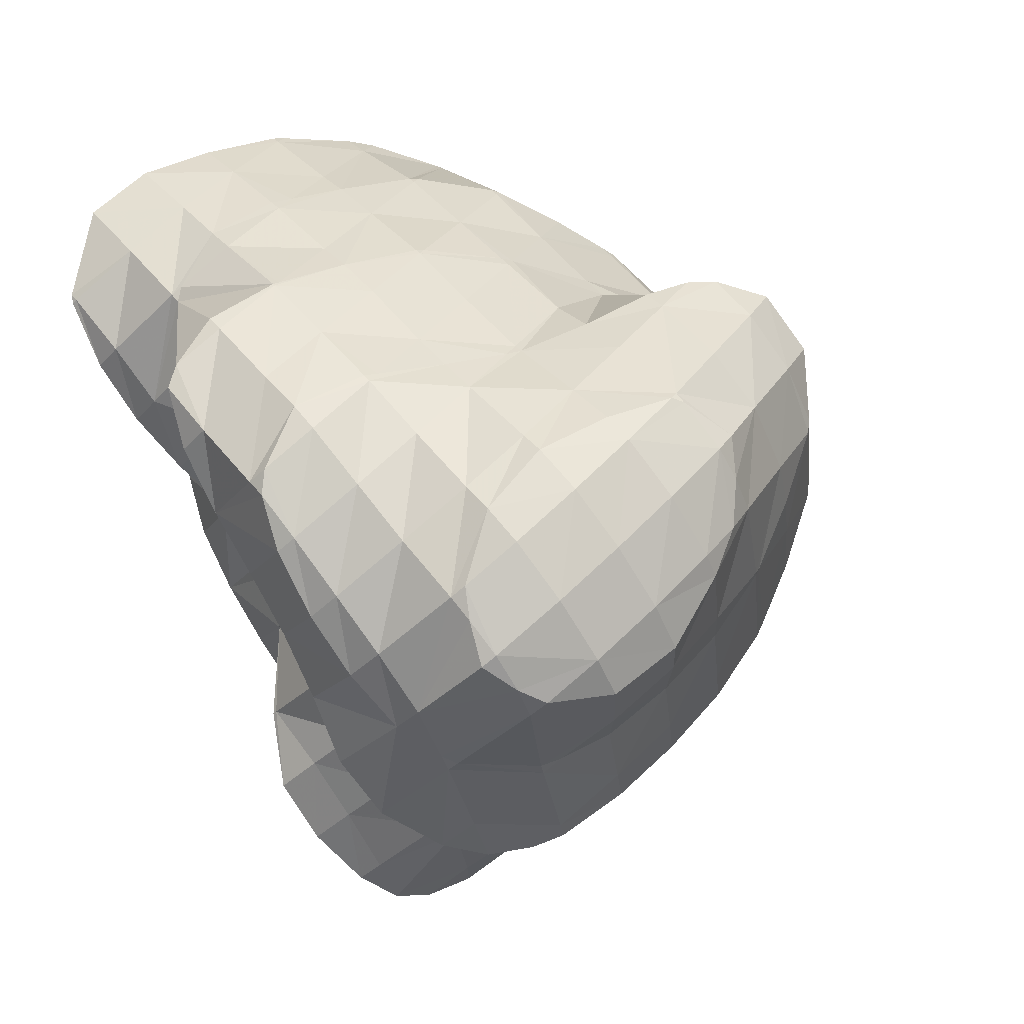
<metadata>
{"format":"obj","ext":"obj","renderer":"f3d","projection":"perspective","resolution":1024,"background":"white","views":[{"elev":24.3,"azim":155.3,"up":"+Y"}]}
</metadata>
<code>
v 199.3 174.5 116.5
v 199.3 174.5 116.5
v 199.3 174.5 116.5
v 198.4 172.5 116.3
v 200.3 172.1 115
v 197.6 170.8 115.5
v 199.5 170.4 114.1
v 196.8 169.5 114
v 196.9 169.5 114
v 196.8 169.5 114
v 197.4 175.6 117.4
v 197.2 175.2 117.5
v 196.3 173.2 117.2
v 195.5 171.6 116.4
v 194.8 170.2 115
v 194.6 170.1 114.6
v 195.4 176.4 118.2
v 195.3 176.1 118.2
v 194.3 174.1 118
v 193.5 172.4 117.1
v 192.8 171.1 115.7
v 192.7 171 115.4
v 194.5 176.5 118.4
v 193 176.5 118.5
v 192.4 175.1 118.5
v 191.5 173.4 117.6
v 191.8 171.7 115.9
v 191 172.5 116.4
v 191.2 175.9 118.5
v 190.1 174.4 117.7
v 204.3 174.3 111.8
v 204.3 175.9 112.7
v 203.6 174.2 112.7
v 202.7 172.3 112.3
v 203.9 172.4 110.9
v 202 170.6 111.4
v 203.1 170.7 110.1
v 201.3 169.4 109.8
v 201.5 169.4 109.6
v 201.2 169.4 109.6
v 204.3 176.3 112.9
v 203.2 178.5 114.3
v 202.3 176.4 114.7
v 201.4 174.2 114.8
v 200.5 172.1 114.8
v 199.7 170.4 114
v 199 169.3 112.1
v 198.5 168.8 109.6
v 202.5 179 114.7
v 201.5 179.8 115.4
v 201.3 179.4 115.5
v 200.2 177 115.9
v 196.3 169.2 110.9
v 198.1 168.9 109.6
v 196.2 169.2 110
v 199.5 180.7 116.1
v 199.3 180.2 116.3
v 198.3 177.8 116.8
v 194.2 169.9 111.8
v 194.1 169.9 110.7
v 197.8 181 116.6
v 197.3 181.1 116.7
v 196.3 178.7 117.3
v 192.2 170.9 112.3
v 192.1 171 111.4
v 194.8 180.9 116.9
v 194.5 180.1 117.2
v 193.4 177.3 118.3
v 190.8 172.4 115.7
v 190.8 172 112.2
v 190.4 172.4 112.5
v 194 180.7 116.9
v 191.8 179.9 116.7
v 191.7 179.4 116.9
v 190.6 176.8 117.7
v 189.7 175.1 116.9
v 189.3 174.7 113.9
v 189.2 174.9 114.1
v 191.5 179.7 116.6
v 189.9 178.4 116
v 189.3 176.7 115.1
v 208.4 178.5 109.9
v 208.5 180.1 110.7
v 207.7 178.4 110.6
v 206.8 176.5 110.2
v 207.8 176.6 109
v 206 174.6 109.7
v 207.1 174.9 108.2
v 205.2 172.8 109.1
v 206.3 173.2 107.4
v 204.4 171.2 108.2
v 205.4 171.6 106.7
v 203.7 170 106.6
v 204.2 170.1 106
v 203.6 169.7 105.9
v 207.6 182.9 112.4
v 207.5 182.9 112.4
v 207.5 182.9 112.4
v 206.4 180.7 112.6
v 208.5 180.4 110.9
v 205.5 178.5 112.5
v 204.5 176.3 112.7
v 200.9 169.1 106.5
v 201.6 169.2 105.8
v 200.8 169.2 105.8
v 206 184.6 113.6
v 205.4 183.3 113.8
v 204.4 181.2 113.9
v 203.3 178.8 114.2
v 198.5 168.9 109.1
v 198.6 169.8 106.3
v 204.3 185.9 114.6
v 203.4 184 114.9
v 202.3 181.9 114.9
v 196.5 170.5 106.9
v 202.3 186.7 115.3
v 201.4 184.9 115.6
v 200.4 182.7 115.7
v 194.4 171.4 107.6
v 199.9 186.7 115.7
v 199.6 186.1 115.8
v 198.5 183.8 116
v 197.4 181.3 116.6
v 192.4 172.4 108.3
v 199 186.5 115.7
v 197.1 186.1 115.7
v 196.7 185.2 115.9
v 195.6 182.8 116.4
v 190.4 172.6 111.8
v 190.5 173.4 109.1
v 196 185.8 115.6
v 194.1 185.1 115.5
v 193.8 184.5 115.6
v 192.8 182.1 116.1
v 189.2 174.8 113.8
v 188.7 174.7 110.3
v 188.7 174.8 110
v 193.6 184.8 115.4
v 191.5 183.7 115
v 190 181.7 115.2
v 190.7 183.3 114.8
v 189 179.6 115.3
v 188.2 178 114.3
v 187.4 176.8 112.6
v 188.5 175 110.2
v 187.1 176.5 111.2
v 189.3 182.7 114.6
v 187.4 181.6 114.2
v 187.3 181.5 114.2
v 186.4 179.7 113.6
v 186.2 178 112.1
v 186 179.1 112.8
v 187.3 181.6 114.1
v 186 180.1 113.4
v 208.1 174.3 104.2
v 208.1 174.4 104.3
v 208 174.2 104.4
v 207 172 104.5
v 208.3 172.2 103.1
v 206.2 170.3 103.7
v 207.4 170.5 102.3
v 205.5 168.9 102.4
v 206.2 169 101.6
v 205.1 168.2 101.3
v 212.2 187 110.3
v 212.1 187.2 110.4
v 212 187 110.4
v 211 185.1 110.1
v 211.7 185.1 109.4
v 210 183.2 109.7
v 210.8 183.4 108.6
v 208.8 180.8 110.2
v 209.7 181.8 107.9
v 208.6 180.6 107.4
v 208.4 180.1 107.6
v 207.5 178.4 106.8
v 207.4 178.2 106.3
v 207.3 176.6 105.5
v 203.2 169 104.4
v 204 167.9 101.2
v 202.6 168.2 102.1
v 202.5 168.1 101.4
v 210.9 189.4 111.8
v 209.8 187.4 112
v 208.7 185.3 111.9
v 208.3 180.3 107.3
v 207.4 178.7 106.5
v 200.5 169 103
v 200.4 169 102
v 208.9 190.3 112.6
v 207.8 188.1 113
v 206.6 185.8 113.2
v 198.5 170.1 103.3
v 198.4 170.2 102.8
v 206.6 190.5 113.1
v 205.8 189.1 113.6
v 204.5 186.4 114.4
v 197.9 170.6 103.1
v 196.7 171.7 103.8
v 204.1 190.6 113.4
v 204 190.3 113.6
v 202.6 187.4 114.9
v 194.9 173.1 104.7
v 203.7 190.6 113.5
v 201.4 190.2 113.5
v 201 189.2 114.1
v 193.1 174.5 105.6
v 200.5 189.9 113.5
v 198.2 188.7 113.4
v 198.3 189 113.2
v 192.7 175 105.9
v 191 174.8 107.9
v 191.5 176.3 106.7
v 198.1 188.9 113.2
v 196.4 187.6 112.7
v 194.1 185.4 114.1
v 194.9 186.3 112.1
v 193.9 185.5 111.7
v 190.3 178.1 107.8
v 190 178.1 108.2
v 190.2 178.5 108.1
v 188.8 175 109.9
v 193.2 184.9 111.5
v 190.3 182.9 113.2
v 191.9 183.5 110.8
v 189.6 181.7 111.5
v 190.8 182 110
v 188.7 180.1 110.6
v 190 180.3 109.1
v 187.7 178 110.6
v 187.3 181.6 114
v 186.5 180.2 112.8
v 208.1 174.4 104.1
v 207.4 173.2 102.4
v 206.6 171.5 101.5
v 205.7 169.6 101.1
v 212.1 187.1 110.2
v 211.3 185.8 108.7
v 210.4 184.3 107.7
v 209.5 182.4 107.2
v 207.7 178.3 102.8
v 207.8 179.3 103.2
v 207.2 176.5 101.9
v 206.5 174.7 101
v 205.6 173.1 100.3
v 204.3 171.6 99.55
v 202.9 169.1 100.5
v 203.8 171.3 99.4
v 210.3 188.7 109.8
v 209.7 187.8 107.6
v 209.6 185.9 106.4
v 209.6 187.6 107.3
v 209 184 105.5
v 208.3 182.2 104.7
v 207.9 180.3 103.7
v 201.7 170.8 99.22
v 201 170.8 99.26
v 208.4 189.7 110.2
v 209.4 188 107.5
v 208 189.3 108.4
v 198.7 171.4 99.69
v 206.3 190.3 111.4
v 205.8 189.9 108.9
v 196.6 171.9 102.5
v 196.6 172.3 100.3
v 204.1 190.6 113.1
v 205.1 189.9 109
v 203.5 190.1 110.4
v 203.4 189.9 109.3
v 194.7 173.3 102.3
v 194.6 173.4 100.9
v 201.2 190.1 112.6
v 200.8 189.9 109.5
v 192.8 174.7 102
v 192.8 174.7 101.8
v 198.2 189 113
v 200.5 189.9 109.5
v 197.9 189.2 109.4
v 191.4 176.5 105
v 192.6 175 101.9
v 191.2 176.6 102.9
v 197.7 189.1 109.4
v 195.7 187.9 108.9
v 194.2 186.9 108.5
v 190.2 178.7 107
v 190.4 178 103.8
v 190.1 179.2 104.5
v 193.9 186.7 108.4
v 192.5 185.2 107.7
v 191.5 183.6 106.9
v 190.7 182 106
v 190.1 180.2 105
v 211.3 185 102.1
v 211.4 186.6 102.9
v 210.4 184.6 103.3
v 209.4 182.6 103.1
v 210.6 183.1 101.2
v 208.4 180.6 103
v 209.9 181.3 100.4
v 209.2 179.5 99.61
v 208.7 177.7 98.75
v 208.2 175.8 97.85
v 207.2 174.2 97.09
v 205.5 172.9 96.5
v 204.1 172.4 96.23
v 211 187.2 103.2
v 209.7 188.2 103.9
v 202.5 172.3 96.21
v 201.5 172.4 96.29
v 207.9 189.2 107.4
v 207.5 188.8 104.4
v 199.2 173.1 96.71
v 205.8 189.8 108.5
v 207.3 188.8 104.4
v 205.2 189.2 105.9
v 205 189 104.7
v 197.1 174 97.27
v 203 189.6 107.5
v 202.5 189 105
v 195.2 175.1 97.92
v 200.8 189.9 109.3
v 202.3 189 105
v 200.2 189.1 106.9
v 199.7 188.4 104.9
v 193.3 176.5 98.73
v 197.9 189.1 109.1
v 199.3 188.3 104.8
v 197.2 188.1 107.1
v 196.5 187.1 105.1
v 197.1 187.2 104.4
v 196.3 186.9 104.3
v 193 176.7 98.9
v 191.7 178.2 99.78
v 194.1 186.7 108.1
v 194.7 186.2 104.1
v 193.4 185.7 106.1
v 193.1 185.6 103.8
v 190.3 180.1 100.9
v 190.2 180.2 101
v 192.3 185.3 103.7
v 190.6 184 103.1
v 189.8 182.4 102.2
v 210.8 185.8 101.3
v 210.3 184.9 98.99
v 210.2 184.8 98.34
v 210 183.3 97.63
v 209.4 181.4 96.8
v 208.5 179.7 96.02
v 207.4 178.1 95.29
v 206.2 177.1 94.82
v 205.9 176.5 94.91
v 204.7 173.9 95.71
v 209.6 188.1 103.3
v 209 187.3 101
v 209.9 185.4 98.67
v 208.7 186.8 99.47
v 205.7 176.8 94.68
v 203.1 176.2 94.43
v 203 175.9 94.6
v 201.7 173 95.97
v 207.4 188.8 104.3
v 206.9 188 102
v 206.3 187.3 99.86
v 202.5 176.3 94.47
v 200.7 176.6 94.67
v 199.7 174.2 96.03
v 204.7 188.6 103.3
v 205.9 187.3 99.88
v 204 187.6 101.2
v 203.7 187.2 99.99
v 198.6 177.5 95.16
v 197.7 175.3 96.48
v 202.5 189 104.8
v 201.8 188 102.7
v 201.7 187.1 100.1
v 201.2 187.2 100.5
v 201.1 187.1 100.1
v 196.6 178.5 95.78
v 195.6 176.1 97.27
v 199.6 188.3 104.5
v 199 187.5 102.1
v 198.8 187.5 100.5
v 194.7 179.9 96.56
v 193.4 176.7 98.57
v 196.5 188 100.9
v 194.6 180.1 96.66
v 192.5 180.2 98.54
v 193.1 181.7 97.6
v 195 188.1 101
v 194 188 101
v 191.8 183.4 98.6
v 191.5 183.3 99.05
v 191.7 183.8 98.8
v 192.3 187.4 100.8
v 191.3 185.7 99.9
v 209.6 183.7 97.4
v 208.7 182.2 96.31
v 207.9 180.6 95.26
v 207 178.9 94.53
v 208.4 186.4 98.73
v 207.6 185.1 97.28
v 206.9 183.8 95.81
v 206.2 182.6 94
v 205.8 180.9 92.8
v 205.9 182.1 93.4
v 204.4 179.2 92.57
v 204.8 180.1 92.43
v 206.3 187.2 99.63
v 205.6 186.1 97.75
v 204.9 185.1 95.71
v 205.8 183 93.84
v 204.7 184.8 94.77
v 204 179.7 92.2
v 201.2 177.8 93.51
v 201.9 179.5 92.14
v 203.4 186.8 98.8
v 202.9 186.2 96.21
v 202.7 186 95.46
v 199.7 180.3 92.6
v 199.2 179.1 93.6
v 200.7 186.8 97.45
v 200.4 186.5 95.8
v 198 181.9 93.46
v 197 179.6 94.92
v 198.6 187.3 98.75
v 198.2 186.6 95.98
v 198 186.7 96.15
v 197.8 186.4 95.9
v 197.1 183 94.09
v 196.1 183.1 94.91
v 196.6 184.2 94.76
v 194.8 180.1 96.47
v 196.4 187.9 100.1
v 195.7 187 97.94
v 196.5 185.4 95.36
v 194.9 185.4 96.84
v 193.8 183.2 96.94
v 193.5 187.3 99.67
v 192.6 185.7 98.73
v 205.4 181.2 92.68
v 204.3 184.1 93.75
v 203.4 182.6 92.66
v 202.5 180.7 92.09
v 202.2 185.2 94.18
v 201.4 183.6 93.11
v 200.4 181.8 92.53
v 200.1 186 95
v 199.3 184.5 93.87
v 198.3 182.6 93.39
v 197.1 185.2 94.92
g foo
f 1 2 3
f 1 3 4
f 1 4 5
f 5 4 6
f 5 6 7
f 7 6 8
f 7 8 9
f 10 9 8
f 11 12 3
f 11 3 2
f 13 4 12
f 4 3 12
f 14 6 13
f 6 4 13
f 15 8 14
f 8 6 14
f 10 8 15
f 10 15 16
f 17 18 12
f 17 12 11
f 19 13 18
f 13 12 18
f 20 14 19
f 14 13 19
f 21 15 20
f 15 14 20
f 16 15 21
f 16 21 22
f 17 23 18
f 24 25 23
f 23 25 18
f 18 25 19
f 26 20 25
f 20 19 25
f 27 21 28
f 28 21 26
f 26 21 20
f 27 22 21
f 24 29 25
f 30 26 25
f 30 25 29
f 30 28 26
f 31 32 33
f 31 33 34
f 31 34 35
f 35 34 36
f 35 36 37
f 37 36 38
f 37 38 39
f 40 39 38
f 41 42 43
f 41 43 32
f 32 43 33
f 33 43 44
f 45 34 44
f 34 33 44
f 46 36 45
f 36 34 45
f 47 38 46
f 38 36 46
f 40 38 47
f 40 47 48
f 49 50 51
f 49 51 42
f 42 51 43
f 43 51 52
f 2 1 52
f 1 44 52
f 44 43 52
f 45 1 5
f 45 44 1
f 46 5 7
f 46 45 5
f 47 7 9
f 47 46 7
f 47 9 10
f 47 10 53
f 47 53 48
f 48 53 54
f 55 54 53
f 56 57 51
f 56 51 50
f 58 52 57
f 52 51 57
f 52 11 2
f 52 58 11
f 59 10 16
f 59 53 10
f 55 53 59
f 55 59 60
f 56 61 57
f 62 63 61
f 61 63 57
f 57 63 58
f 58 17 11
f 58 63 17
f 64 16 22
f 64 59 16
f 60 59 64
f 60 64 65
f 66 67 63
f 66 63 62
f 23 17 68
f 17 63 68
f 63 67 68
f 68 24 23
f 69 27 28
f 64 22 27
f 64 27 69
f 64 69 70
f 70 69 71
f 70 65 64
f 66 72 67
f 73 74 72
f 72 74 67
f 67 74 68
f 29 24 75
f 24 68 75
f 68 74 75
f 75 30 29
f 75 76 30
f 69 28 30
f 69 30 76
f 69 76 77
f 77 76 78
f 77 71 69
f 73 79 74
f 80 75 74
f 80 74 79
f 81 76 75
f 81 75 80
f 81 78 76
f 82 83 84
f 82 84 85
f 82 85 86
f 86 85 87
f 86 87 88
f 88 87 89
f 88 89 90
f 90 89 91
f 90 91 92
f 92 91 93
f 92 93 94
f 95 94 93
f 96 97 98
f 96 98 99
f 96 99 100
f 100 99 83
f 83 99 84
f 84 99 101
f 102 85 101
f 85 84 101
f 32 31 102
f 31 87 102
f 87 85 102
f 89 31 35
f 89 87 31
f 91 35 37
f 91 89 35
f 93 37 39
f 93 91 37
f 93 39 40
f 93 40 103
f 93 103 95
f 95 103 104
f 105 104 103
f 106 107 98
f 106 98 97
f 108 99 107
f 99 98 107
f 109 101 108
f 101 99 108
f 42 41 109
f 41 102 109
f 102 101 109
f 102 41 32
f 110 40 48
f 110 103 40
f 105 103 110
f 105 110 111
f 112 113 107
f 112 107 106
f 114 108 113
f 108 107 113
f 50 49 114
f 49 109 114
f 109 108 114
f 109 49 42
f 110 48 54
f 54 55 110
f 110 55 111
f 111 55 115
f 116 117 113
f 116 113 112
f 118 114 117
f 114 113 117
f 114 56 50
f 114 118 56
f 60 119 55
f 119 115 55
f 120 121 117
f 120 117 116
f 122 118 121
f 118 117 121
f 61 56 123
f 56 118 123
f 118 122 123
f 123 62 61
f 65 124 60
f 124 119 60
f 120 125 121
f 126 127 125
f 125 127 121
f 121 127 122
f 128 123 127
f 123 122 127
f 123 66 62
f 123 128 66
f 129 70 71
f 129 130 70
f 70 130 65
f 65 130 124
f 126 131 127
f 132 133 131
f 131 133 127
f 127 133 128
f 72 66 134
f 66 128 134
f 128 133 134
f 134 73 72
f 135 77 78
f 71 77 129
f 77 135 129
f 135 136 129
f 130 129 136
f 130 136 137
f 132 138 133
f 139 134 133
f 139 133 138
f 140 79 73
f 140 73 134
f 140 134 141
f 141 134 139
f 140 80 79
f 140 142 80
f 142 81 80
f 142 143 81
f 78 81 135
f 81 143 135
f 143 144 135
f 145 136 146
f 146 136 144
f 144 136 135
f 145 137 136
f 141 147 140
f 148 149 147
f 147 149 140
f 140 149 142
f 150 143 149
f 143 142 149
f 151 144 152
f 152 144 150
f 150 144 143
f 151 146 144
f 148 153 149
f 154 150 149
f 154 149 153
f 154 152 150
f 155 156 157
f 155 157 158
f 155 158 159
f 159 158 160
f 159 160 161
f 161 160 162
f 161 162 163
f 164 163 162
f 165 166 167
f 165 167 168
f 165 168 169
f 169 168 170
f 169 170 171
f 171 170 172
f 171 172 173
f 173 172 174
f 175 83 82
f 175 82 86
f 175 86 176
f 176 86 177
f 177 86 178
f 178 86 88
f 157 156 90
f 156 178 90
f 178 88 90
f 158 90 92
f 158 157 90
f 160 92 94
f 160 158 92
f 94 95 160
f 95 179 160
f 179 162 160
f 164 162 180
f 180 162 181
f 181 162 179
f 182 180 181
f 183 184 167
f 183 167 166
f 185 168 184
f 168 167 184
f 97 96 185
f 96 170 185
f 170 168 185
f 172 96 100
f 172 170 96
f 174 172 100
f 174 100 186
f 186 100 83
f 186 83 175
f 187 175 176
f 187 186 175
f 187 176 177
f 179 95 104
f 104 105 179
f 105 188 179
f 188 181 179
f 182 181 188
f 182 188 189
f 190 191 184
f 190 184 183
f 192 185 191
f 185 184 191
f 185 106 97
f 185 192 106
f 193 105 111
f 193 188 105
f 189 188 193
f 189 193 194
f 195 196 191
f 195 191 190
f 197 192 196
f 192 191 196
f 192 112 106
f 192 197 112
f 198 193 199
f 193 111 199
f 111 115 199
f 198 194 193
f 200 201 196
f 200 196 195
f 202 197 201
f 197 196 201
f 197 116 112
f 197 202 116
f 119 203 115
f 203 199 115
f 200 204 201
f 205 206 204
f 204 206 201
f 201 206 202
f 202 120 116
f 202 206 120
f 124 207 119
f 207 203 119
f 205 208 206
f 209 125 120
f 209 120 206
f 209 206 210
f 210 206 208
f 209 126 125
f 211 212 213
f 211 207 212
f 212 207 130
f 130 207 124
f 210 214 209
f 209 214 126
f 126 214 131
f 131 214 215
f 216 132 217
f 132 131 217
f 131 215 217
f 218 216 217
f 219 220 221
f 219 213 220
f 213 212 220
f 212 222 220
f 212 130 137
f 212 137 222
f 216 138 132
f 218 223 216
f 216 223 138
f 138 223 139
f 224 141 225
f 141 139 225
f 139 223 225
f 225 226 224
f 225 227 226
f 227 228 226
f 227 229 228
f 229 221 228
f 221 220 228
f 220 230 228
f 146 230 145
f 145 230 222
f 222 230 220
f 222 137 145
f 224 147 141
f 147 224 148
f 148 224 231
f 231 224 226
f 232 231 228
f 231 226 228
f 152 232 151
f 151 232 230
f 230 232 228
f 230 146 151
f 231 153 148
f 232 154 153
f 232 153 231
f 232 152 154
f 233 156 155
f 233 155 159
f 233 159 234
f 234 159 161
f 234 161 235
f 235 161 163
f 235 163 236
f 236 163 164
f 237 166 165
f 237 165 169
f 237 169 238
f 238 169 171
f 238 171 239
f 239 171 173
f 239 173 240
f 240 173 174
f 241 242 177
f 241 177 178
f 156 233 178
f 233 243 178
f 243 241 178
f 244 233 234
f 244 243 233
f 245 234 235
f 245 244 234
f 246 235 236
f 246 245 235
f 164 180 247
f 164 247 248
f 164 248 236
f 236 248 246
f 247 180 182
f 249 183 166
f 249 166 237
f 250 249 238
f 249 237 238
f 251 252 239
f 252 250 239
f 250 238 239
f 253 239 240
f 253 251 239
f 240 174 253
f 174 186 253
f 186 254 253
f 187 255 186
f 255 254 186
f 177 255 187
f 177 242 255
f 248 247 256
f 247 182 256
f 256 182 257
f 257 182 189
f 258 190 183
f 258 183 249
f 259 260 250
f 260 258 250
f 258 249 250
f 259 250 252
f 194 261 189
f 261 257 189
f 262 195 190
f 262 190 258
f 260 262 258
f 260 263 262
f 264 198 199
f 264 265 198
f 198 265 194
f 194 265 261
f 266 200 195
f 266 195 262
f 263 267 262
f 267 268 262
f 268 266 262
f 269 268 267
f 270 199 203
f 270 264 199
f 265 264 270
f 265 270 271
f 266 204 200
f 204 266 205
f 205 266 272
f 272 266 268
f 269 272 268
f 269 273 272
f 274 203 207
f 274 270 203
f 271 270 274
f 271 274 275
f 272 208 205
f 210 208 272
f 210 272 273
f 210 273 276
f 276 273 277
f 278 276 277
f 279 211 213
f 274 207 211
f 274 211 279
f 274 279 280
f 280 279 281
f 280 275 274
f 276 214 210
f 278 282 276
f 276 282 214
f 214 282 215
f 215 282 217
f 282 283 217
f 217 284 218
f 217 283 284
f 285 219 221
f 279 213 219
f 279 219 285
f 279 285 286
f 286 285 287
f 286 281 279
f 284 288 223
f 284 223 218
f 223 288 225
f 288 289 225
f 225 289 227
f 289 290 227
f 227 290 229
f 290 291 229
f 221 229 285
f 285 229 292
f 292 229 291
f 292 287 285
f 293 294 295
f 293 295 296
f 293 296 297
f 297 296 298
f 297 298 299
f 242 241 298
f 298 241 299
f 299 241 300
f 243 301 241
f 301 300 241
f 244 302 243
f 302 301 243
f 245 303 244
f 303 302 244
f 246 304 245
f 304 303 245
f 305 304 246
f 305 246 248
f 306 307 252
f 306 252 251
f 295 294 253
f 294 306 253
f 306 251 253
f 296 253 254
f 296 295 253
f 298 254 255
f 298 296 254
f 298 255 242
f 256 305 248
f 256 308 305
f 309 308 256
f 309 256 257
f 310 260 259
f 310 259 311
f 259 252 311
f 252 307 311
f 261 312 257
f 312 309 257
f 313 263 260
f 313 260 310
f 311 314 310
f 314 315 310
f 315 313 310
f 316 315 314
f 265 317 261
f 317 312 261
f 313 267 263
f 267 313 269
f 269 313 318
f 318 313 315
f 316 318 315
f 316 319 318
f 271 320 265
f 320 317 265
f 321 273 269
f 321 269 318
f 319 322 318
f 322 323 318
f 323 321 318
f 324 323 322
f 275 325 271
f 325 320 271
f 321 277 273
f 277 321 278
f 278 321 326
f 326 321 323
f 324 327 323
f 327 328 323
f 328 326 323
f 327 329 328
f 327 330 329
f 331 329 330
f 281 332 280
f 281 333 332
f 332 325 275
f 332 275 280
f 326 282 278
f 328 283 282
f 328 282 326
f 283 328 284
f 284 328 334
f 334 328 329
f 331 335 329
f 335 336 329
f 336 334 329
f 337 336 335
f 287 338 286
f 287 339 338
f 338 333 281
f 338 281 286
f 334 288 284
f 336 289 288
f 336 288 334
f 337 340 336
f 336 340 289
f 289 340 290
f 290 340 291
f 340 341 291
f 291 341 292
f 341 342 292
f 342 339 287
f 342 287 292
f 343 294 293
f 343 293 297
f 343 297 344
f 344 297 345
f 345 297 346
f 346 297 299
f 300 347 299
f 347 346 299
f 301 348 300
f 348 347 300
f 302 349 301
f 349 348 301
f 350 349 351
f 351 349 303
f 303 349 302
f 351 303 304
f 351 304 352
f 352 304 305
f 353 307 306
f 294 343 306
f 306 343 353
f 353 343 354
f 355 356 344
f 356 354 344
f 354 343 344
f 355 344 345
f 350 351 357
f 358 357 359
f 357 351 359
f 351 352 359
f 308 360 305
f 305 360 352
f 352 360 359
f 360 308 309
f 361 311 307
f 361 307 353
f 362 361 354
f 361 353 354
f 356 362 354
f 356 363 362
f 358 359 364
f 365 364 366
f 364 359 366
f 359 360 366
f 360 309 312
f 360 312 366
f 361 314 311
f 314 361 316
f 316 361 367
f 367 361 362
f 363 368 362
f 368 369 362
f 369 367 362
f 370 369 368
f 371 366 372
f 371 365 366
f 366 312 317
f 366 317 372
f 373 319 316
f 373 316 367
f 374 373 369
f 373 367 369
f 370 375 369
f 375 376 369
f 376 374 369
f 377 376 375
f 378 372 379
f 378 371 372
f 372 317 320
f 372 320 379
f 373 322 319
f 322 373 324
f 324 373 380
f 380 373 374
f 381 380 376
f 380 374 376
f 377 381 376
f 377 382 381
f 383 379 384
f 383 378 379
f 379 320 325
f 379 325 384
f 380 327 324
f 381 330 327
f 381 327 380
f 330 381 331
f 381 382 331
f 382 385 331
f 386 387 388
f 332 333 387
f 332 387 386
f 332 386 384
f 384 386 383
f 384 325 332
f 385 389 335
f 385 335 331
f 335 390 337
f 335 389 390
f 391 392 393
f 338 339 392
f 338 392 391
f 338 391 387
f 387 391 388
f 387 333 338
f 390 394 340
f 390 340 337
f 340 394 341
f 394 395 341
f 392 342 393
f 393 342 395
f 395 342 341
f 392 339 342
f 396 345 346
f 396 346 347
f 396 347 397
f 397 347 348
f 397 348 398
f 398 348 349
f 398 349 399
f 399 349 350
f 400 356 355
f 345 396 355
f 355 396 400
f 400 396 401
f 402 401 397
f 401 396 397
f 403 402 398
f 402 397 398
f 404 405 399
f 405 403 399
f 403 398 399
f 350 357 406
f 350 406 407
f 350 407 399
f 399 407 404
f 406 357 358
f 408 363 356
f 408 356 400
f 409 408 401
f 408 400 401
f 410 409 402
f 409 401 402
f 411 412 403
f 412 410 403
f 410 402 403
f 411 403 405
f 407 406 413
f 358 364 414
f 358 414 415
f 358 415 406
f 406 415 413
f 414 364 365
f 408 368 363
f 368 408 370
f 370 408 416
f 416 408 409
f 417 416 410
f 416 409 410
f 412 417 410
f 412 418 417
f 419 414 420
f 419 415 414
f 414 365 371
f 414 371 420
f 416 375 370
f 375 416 377
f 377 416 421
f 421 416 417
f 418 421 417
f 418 422 421
f 423 420 424
f 423 419 420
f 420 371 378
f 420 378 424
f 425 382 377
f 425 377 421
f 422 426 421
f 426 427 421
f 427 425 421
f 428 427 426
f 429 430 431
f 429 423 430
f 423 424 430
f 424 432 430
f 424 378 383
f 424 383 432
f 433 385 382
f 433 382 425
f 434 433 427
f 433 425 427
f 428 435 427
f 435 436 427
f 436 434 427
f 435 431 436
f 431 430 436
f 430 437 436
f 388 437 386
f 386 437 432
f 432 437 430
f 432 383 386
f 433 389 385
f 389 433 390
f 390 433 438
f 438 433 434
f 439 438 436
f 438 434 436
f 393 439 391
f 391 439 437
f 437 439 436
f 437 388 391
f 438 394 390
f 439 395 394
f 439 394 438
f 439 393 395
f 440 405 404
f 440 404 407
f 441 412 411
f 405 440 411
f 411 440 441
f 441 440 442
f 413 443 407
f 407 443 440
f 440 443 442
f 443 413 415
f 444 418 412
f 444 412 441
f 445 444 442
f 444 441 442
f 446 445 443
f 445 442 443
f 443 415 419
f 443 419 446
f 447 422 418
f 447 418 444
f 448 447 445
f 447 444 445
f 449 448 446
f 448 445 446
f 446 419 423
f 446 423 449
f 447 426 422
f 426 447 428
f 428 447 450
f 450 447 448
f 431 450 429
f 429 450 449
f 449 450 448
f 449 423 429
f 450 435 428
f 450 431 435
g

</code>
